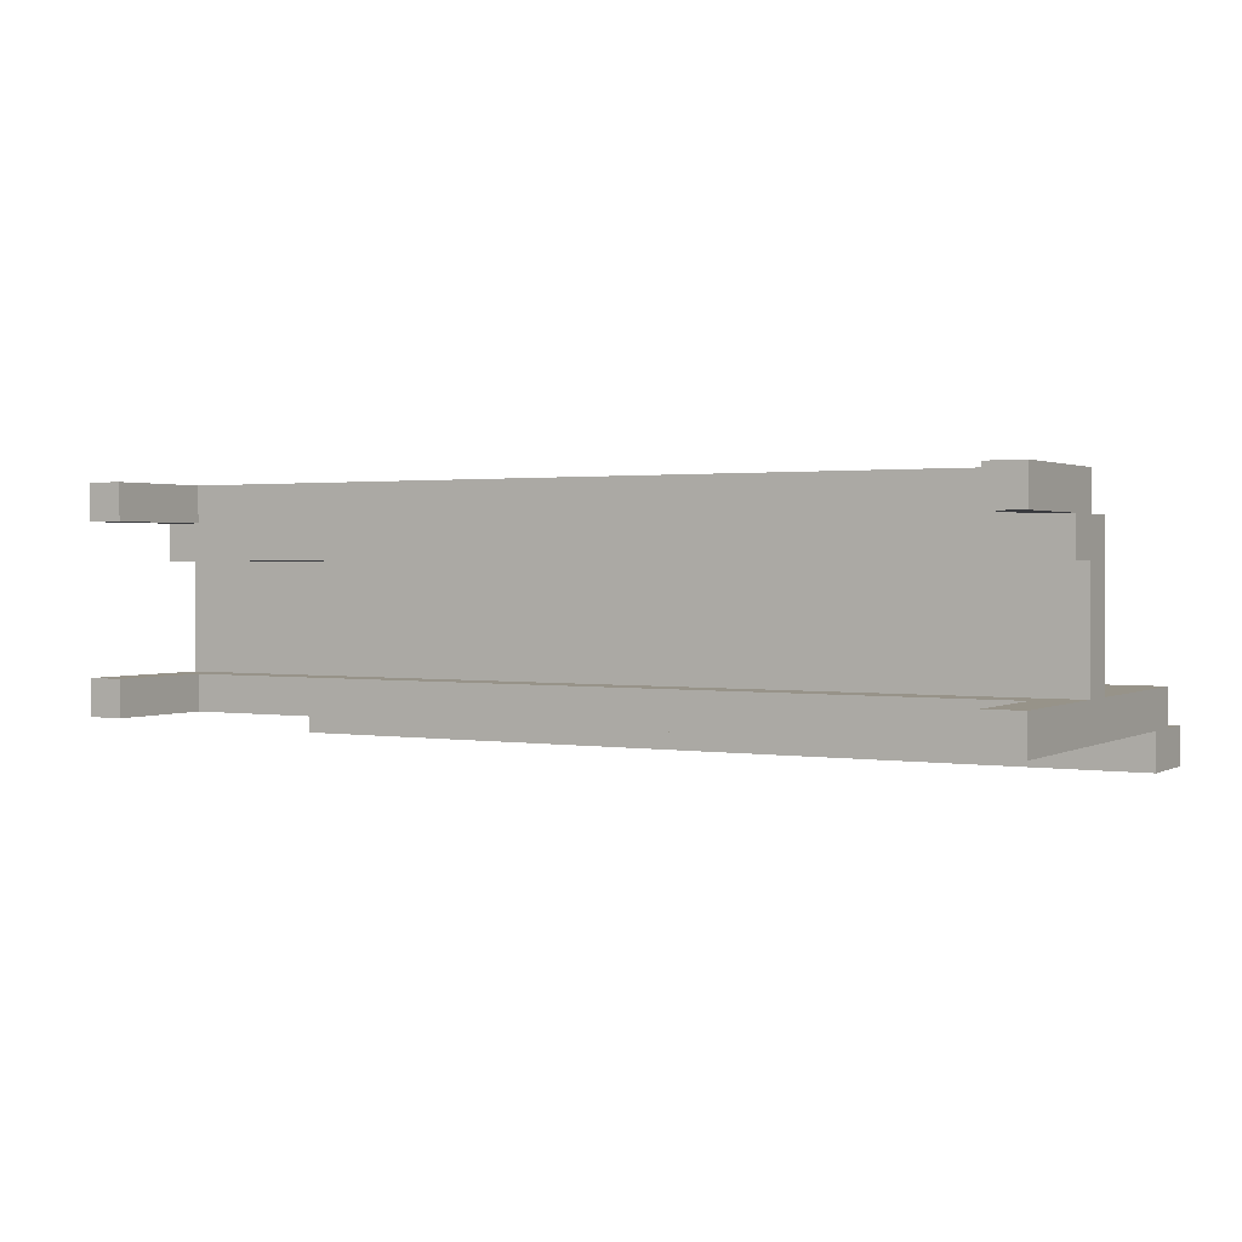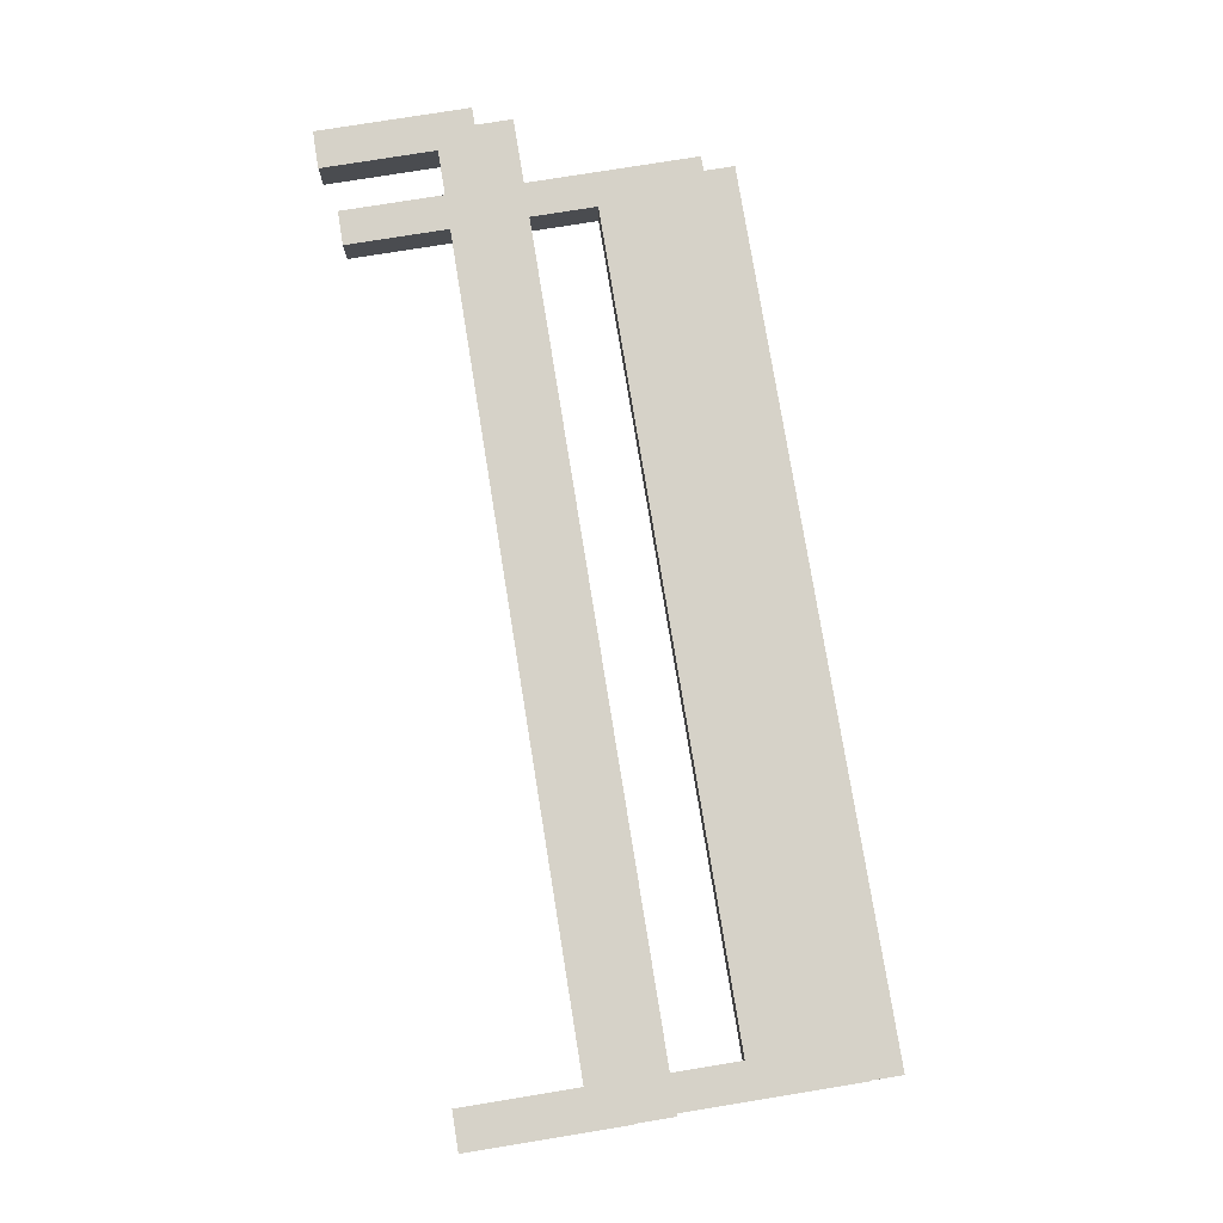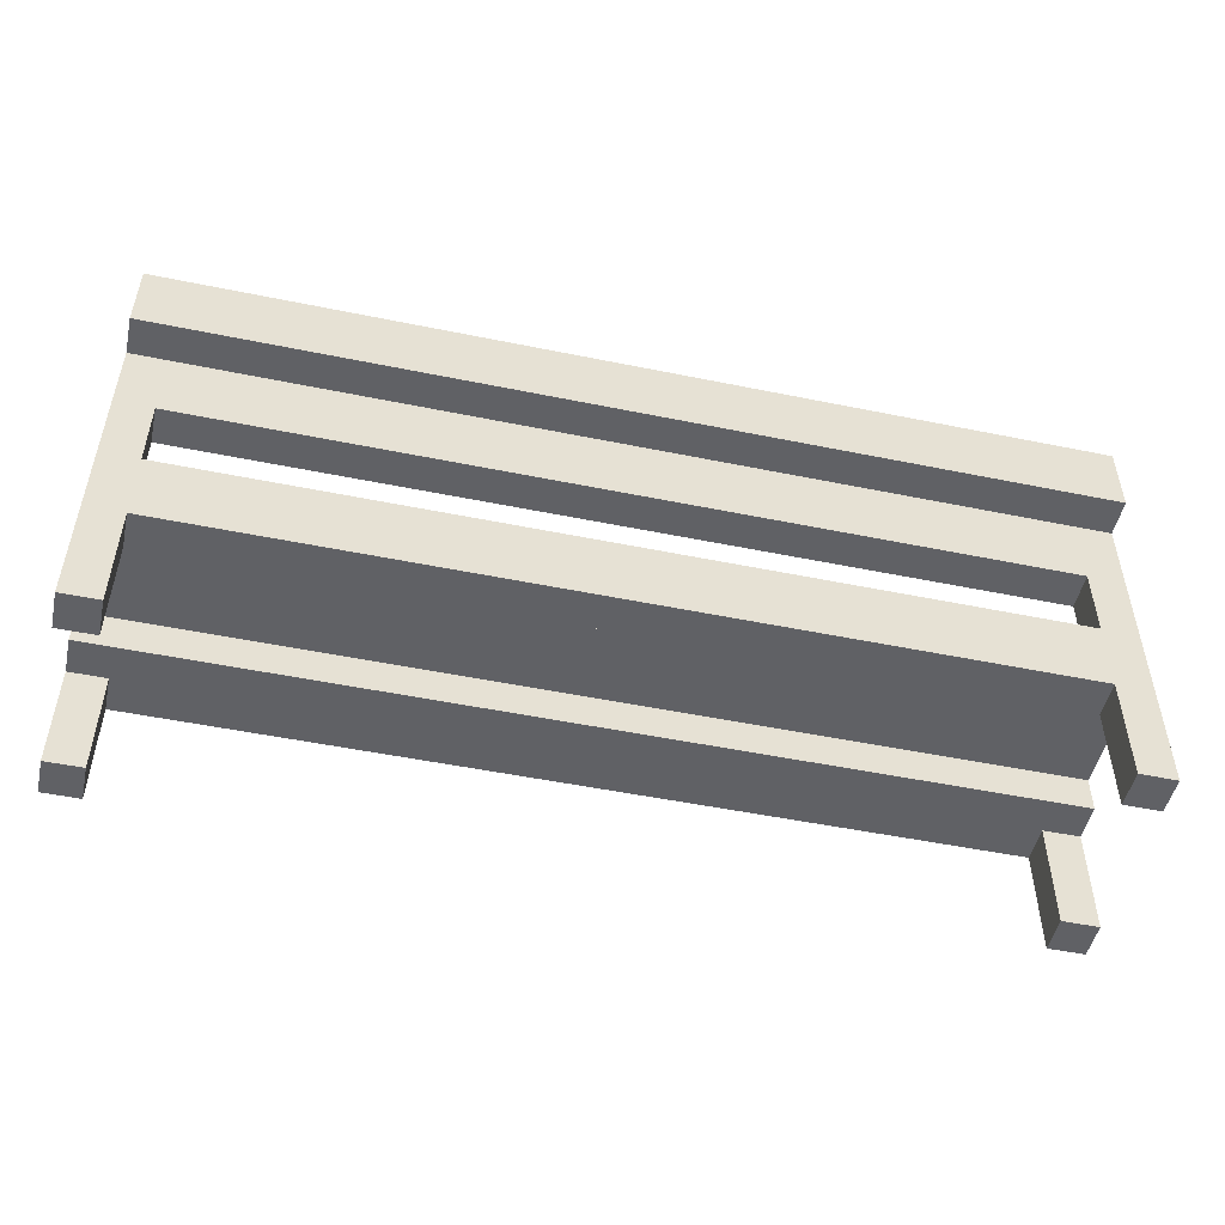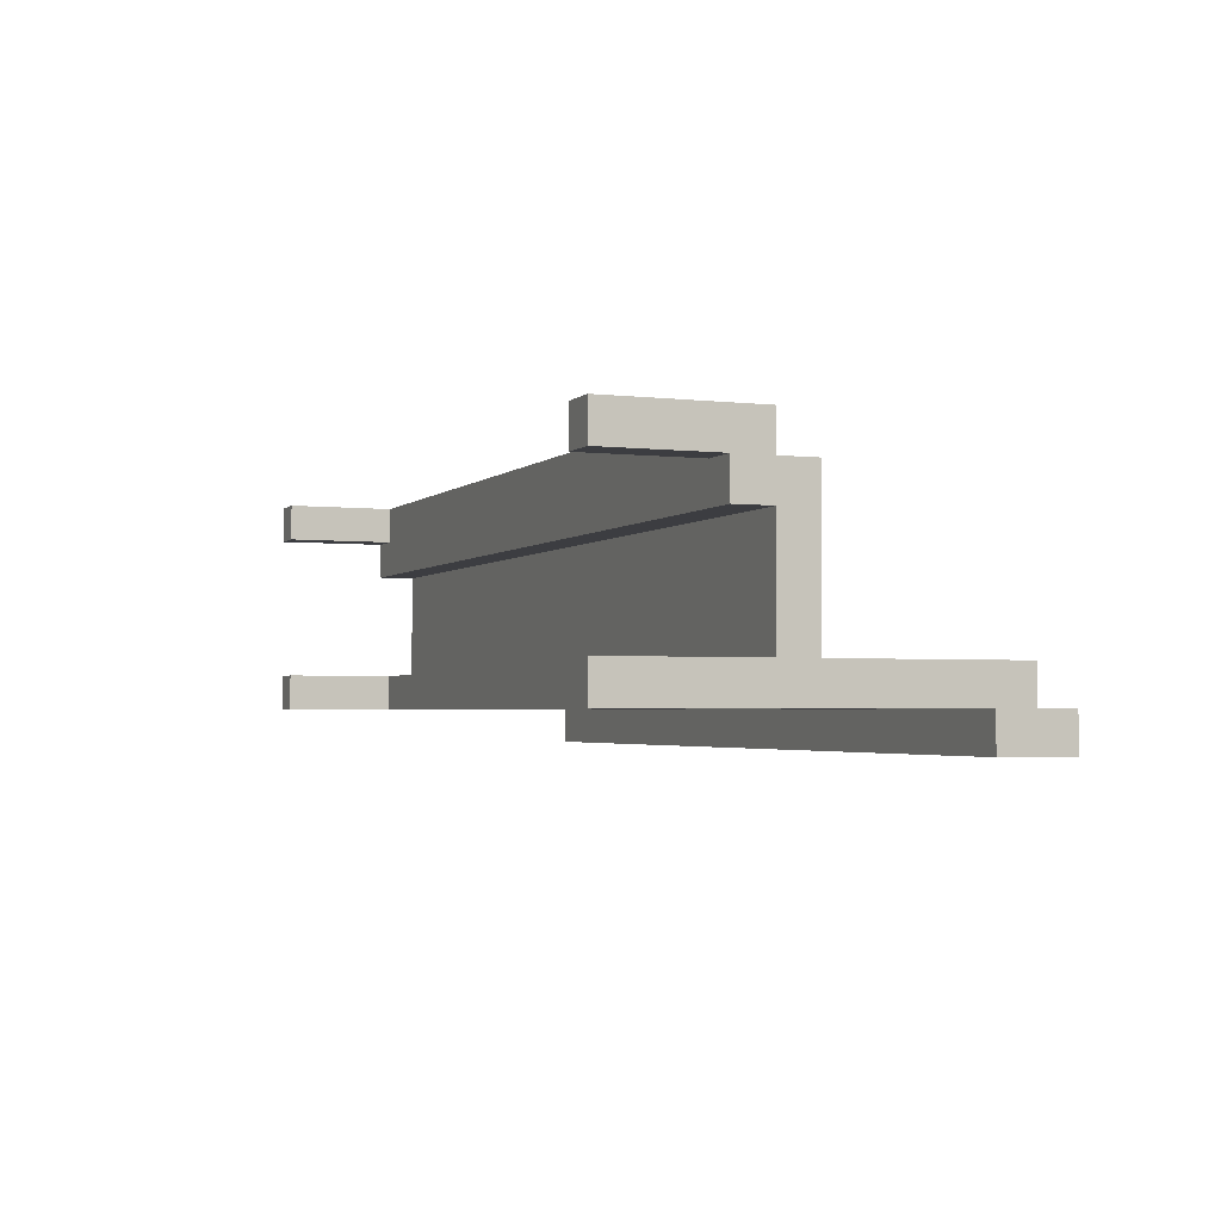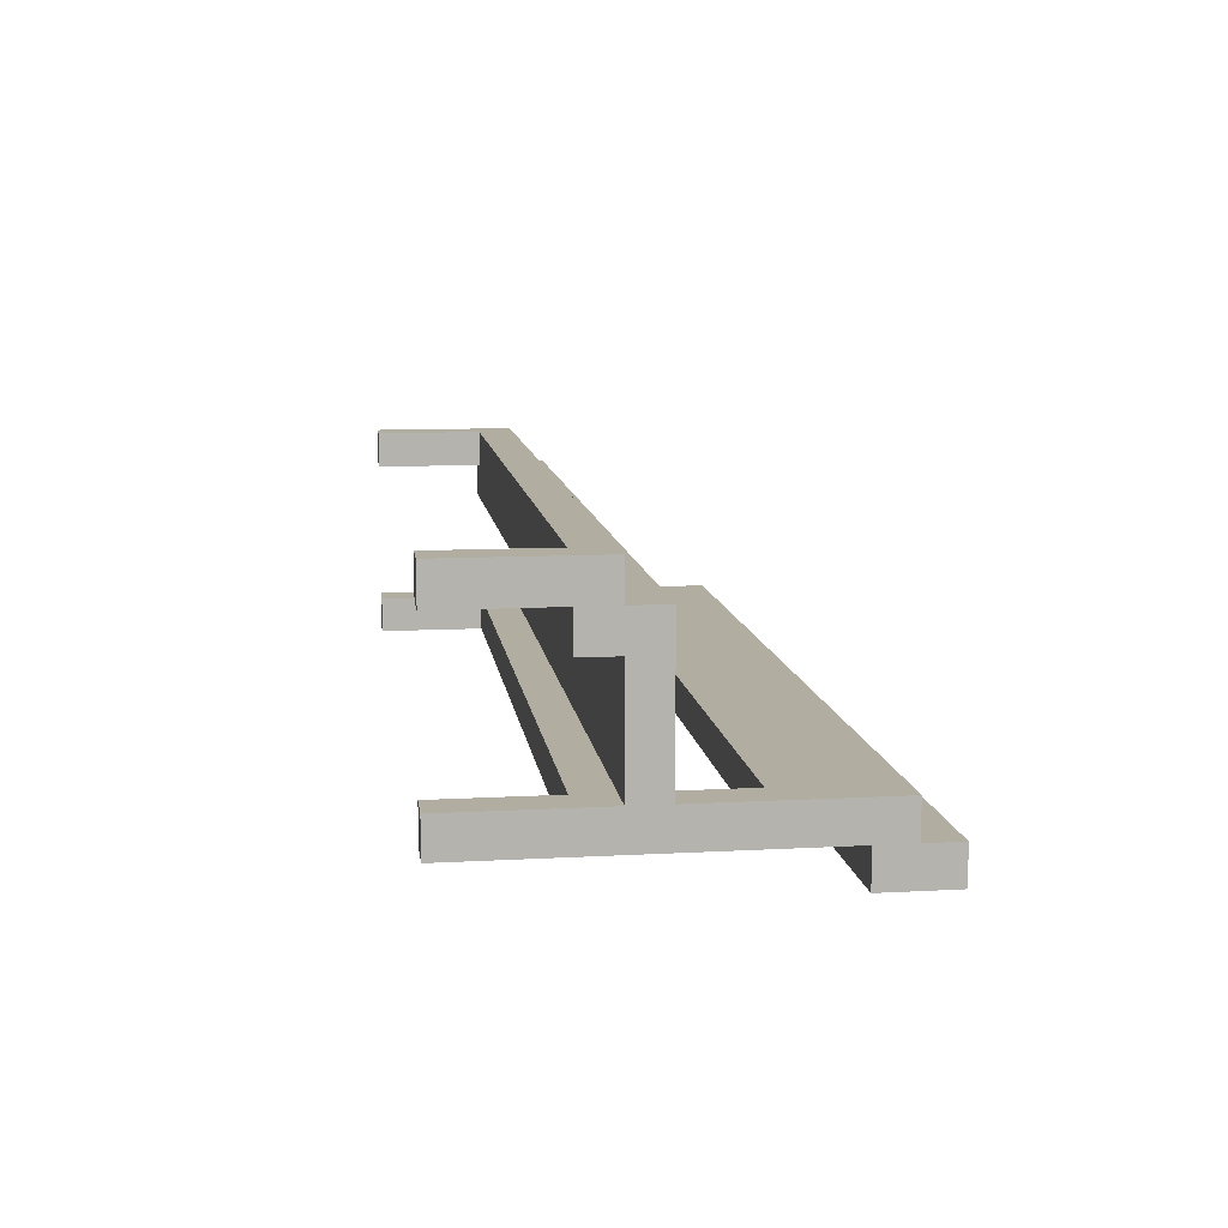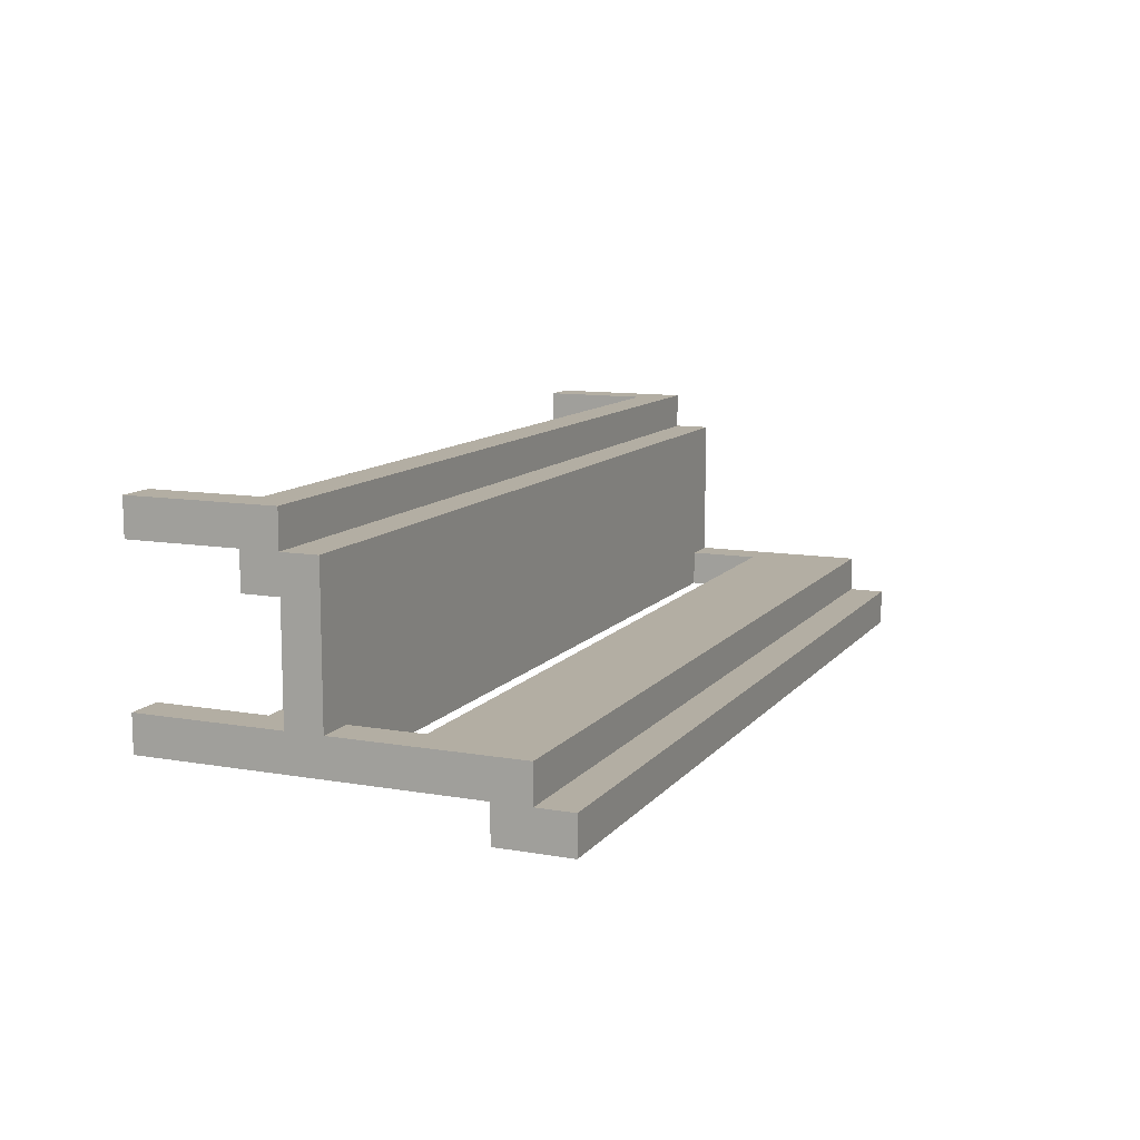
<metadata>
{"format":"obj","ext":"obj","renderer":"f3d","projection":"perspective","resolution":1024,"background":"white","views":[{"elev":1.5,"azim":29.9,"up":"+Z"},{"elev":77.6,"azim":80.8,"up":"+Z"},{"elev":-49.9,"azim":167.3,"up":"+Y"},{"elev":-2.7,"azim":68.1,"up":"+Z"},{"elev":10.5,"azim":82.2,"up":"+Z"},{"elev":10.9,"azim":113.1,"up":"+Z"}]}
</metadata>
<code>
v -1.1 0.3 -0.3
v -1.1 0 -0.3
v -1.2 0 -0.3
v -1.2 0.3 -0.3
v 1.3 0.3 -0.3
v 1.3 0 -0.3
v 1.2 0 -0.3
v 1.2 0.3 -0.3
v -1.1 0.3 0.2
v -1.1 0 0.2
v -1.2 0 0.2
v -1.2 0.3 0.2
v 1.3 0.3 0.2
v 1.3 0 0.2
v 1.2 0 0.2
v 1.2 0.3 0.2
v 1.3 1.1 -0.4
v 1.3 0.9 -0.4
v -1.2 0.9 -0.4
v -1.2 1.1 -0.4
v 1.3 0.5 -0.3
v -1.2 0.5 -0.3
v 1.3 0.9 -0.3
v 1.3 0.7 -0.3
v -1.2 0.7 -0.3
v -1.2 0.9 -0.3
v -1.1 0.7 -0.3
v -1.1 0.5 -0.3
v 1.2 0.5 -0.3
v 1.2 0.7 -0.3
v 1.3 0.4 0.1
v 1.3 0.3 0.1
v -1.2 0.3 0.1
v -1.2 0.4 0.1
v -1.2 1 -0.2
v -1.2 0.7 -0.2
v 1.3 0.7 -0.2
v 1.3 1 -0.2
v -1.2 0.3 -0.2
v -1.2 0 -0.2
v -1.1 0 -0.2
v -1.1 0.3 -0.2
v 1.2 0.3 -0.2
v 1.2 0 -0.2
v 1.3 0 -0.2
v 1.3 0.3 -0.2
v -1.2 0.3 0.3
v -1.2 0 0.3
v -1.1 0 0.3
v -1.1 0.3 0.3
v 1.2 0.3 0.3
v 1.2 0 0.3
v 1.3 0 0.3
v 1.3 0.3 0.3
v -1.2 0.5 -0.2
v -1.1 0.5 -0.2
v -1.1 0.7 -0.2
v 1.2 0.7 -0.2
v 1.2 0.5 -0.2
v 1.3 0.5 -0.2
v -1.2 1.1 -0.3
v -1.2 1 -0.3
v 1.3 1 -0.3
v 1.3 1.1 -0.3
v -1.2 0.4 -0.2
v 1.3 0.4 -0.2
v -1.2 0.5 0.2
v -1.2 0.4 0.2
v 1.3 0.4 0.2
v 1.3 0.5 0.2
v -1.2 0.4 0.3
v 1.3 0.4 0.3
v -1.2 0.4 -0.3
v -1.2 0.9 -0.2
v -1.2 1 -0.4
v 1.3 0.4 -0.3
v 1.3 0.9 -0.2
v 1.3 1 -0.4
g bench
f 55 67 70 60
f 77 60 21 23
f 66 45 6 76
f 73 3 40 65
f 26 22 55 74
f 34 65 66 31
f 35 36 37 38
f 50 49 10 9
f 39 40 41 42
f 16 15 52 51
f 9 10 11 12
f 42 41 2 1
f 13 14 15 16
f 51 52 53 54
f 47 48 49 50
f 43 44 45 46
f 1 2 3 4
f 12 11 48 47
f 8 7 44 43
f 5 6 7 8
f 54 53 14 13
f 21 5 4 22
f 17 18 19 20
f 23 24 25 26
f 57 56 28 27
f 58 59 60 37
f 30 29 59 58
f 27 28 22 25
f 24 21 29 30
f 36 55 56 57
f 67 68 69 70
f 71 47 54 72
f 61 62 63 64
f 65 39 46 66
f 26 19 18 23
f 20 61 64 17
f 12 33 32 13
f 31 32 33 34
f 68 71 72 69
f 62 35 38 63
f 57 27 30 58
f 42 1 8 43
f 50 9 16 51
f 28 56 59 29
f 70 69 76 21
f 22 73 68 67
f 38 77 18 78
f 72 54 32 31
f 75 19 74 35
f 34 33 47 71
f 44 7 6 45
f 48 11 10 49
f 52 15 14 53
f 20 75 62 61
f 64 63 78 17
f 40 3 2 41

</code>
